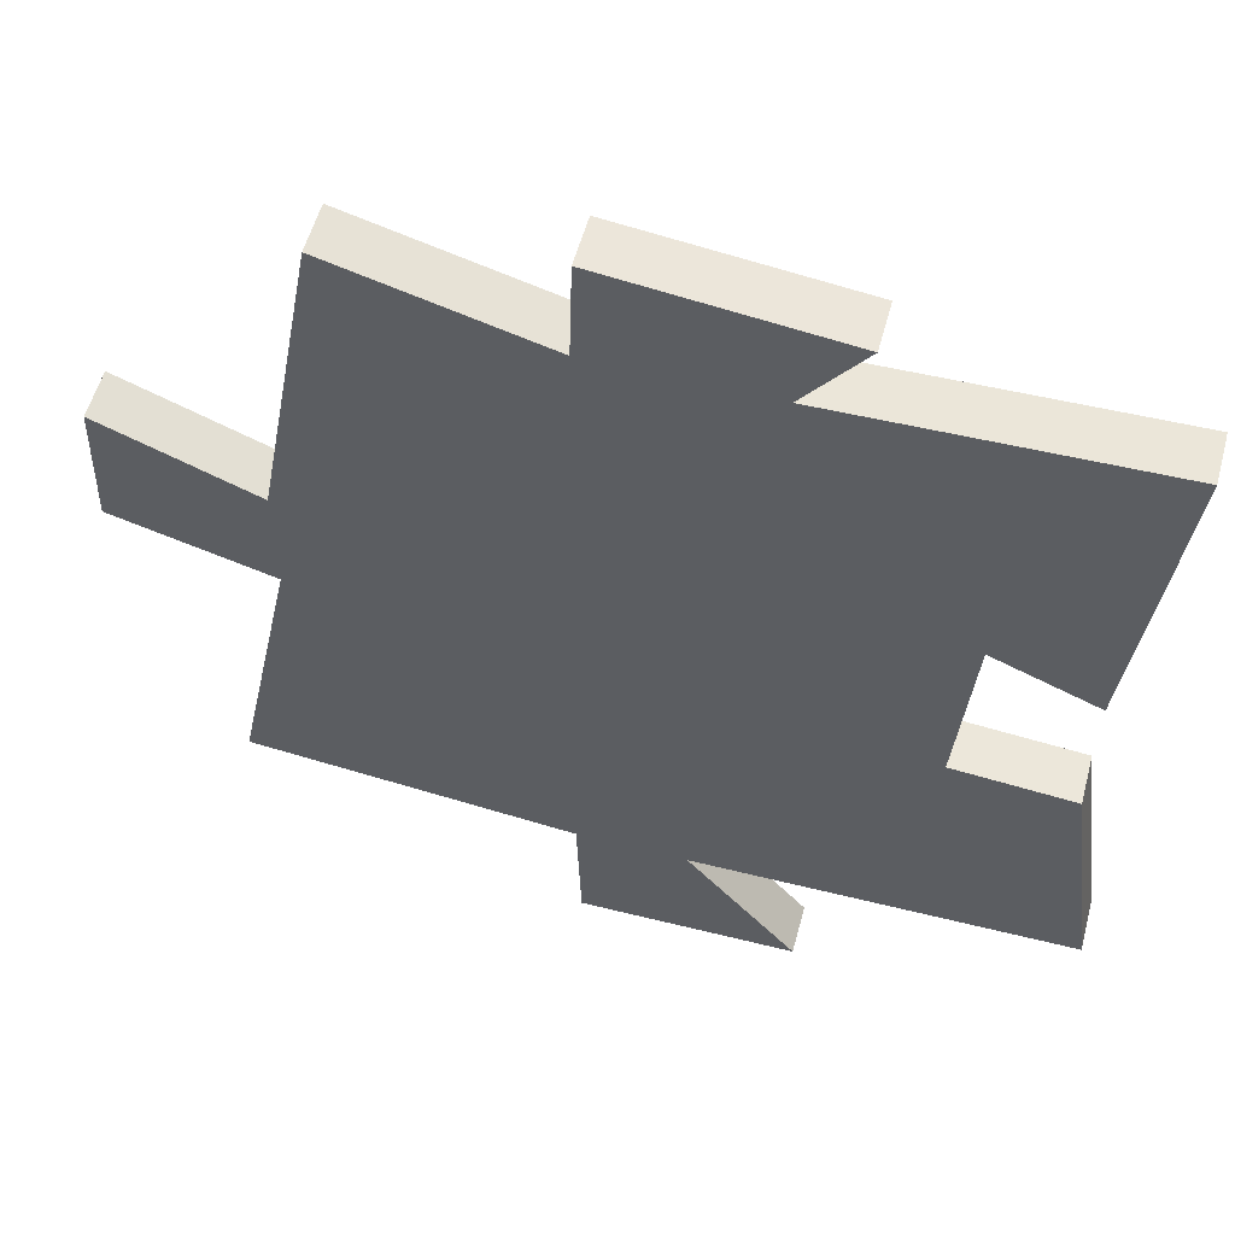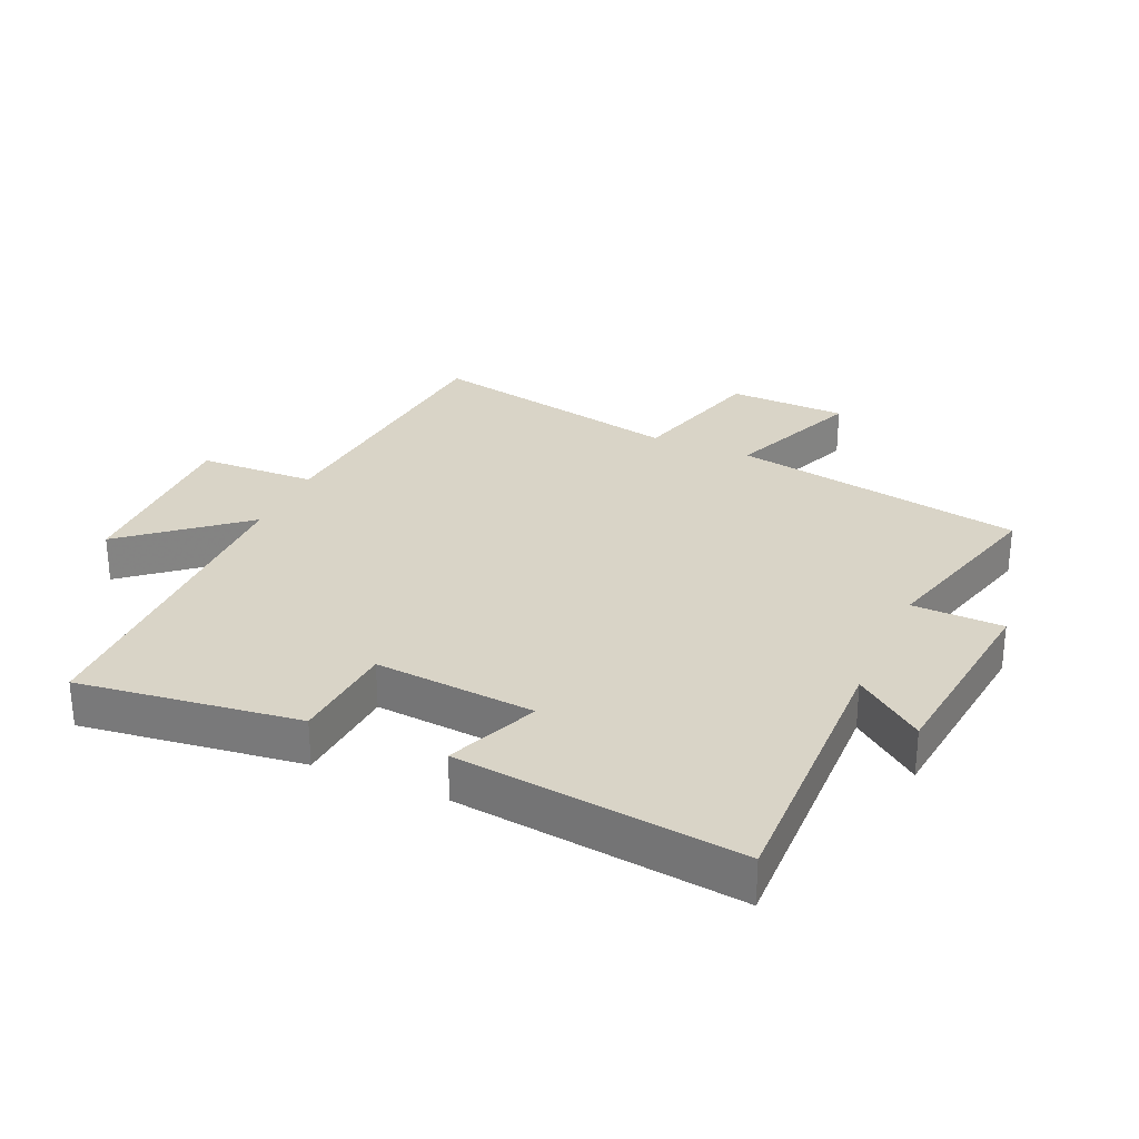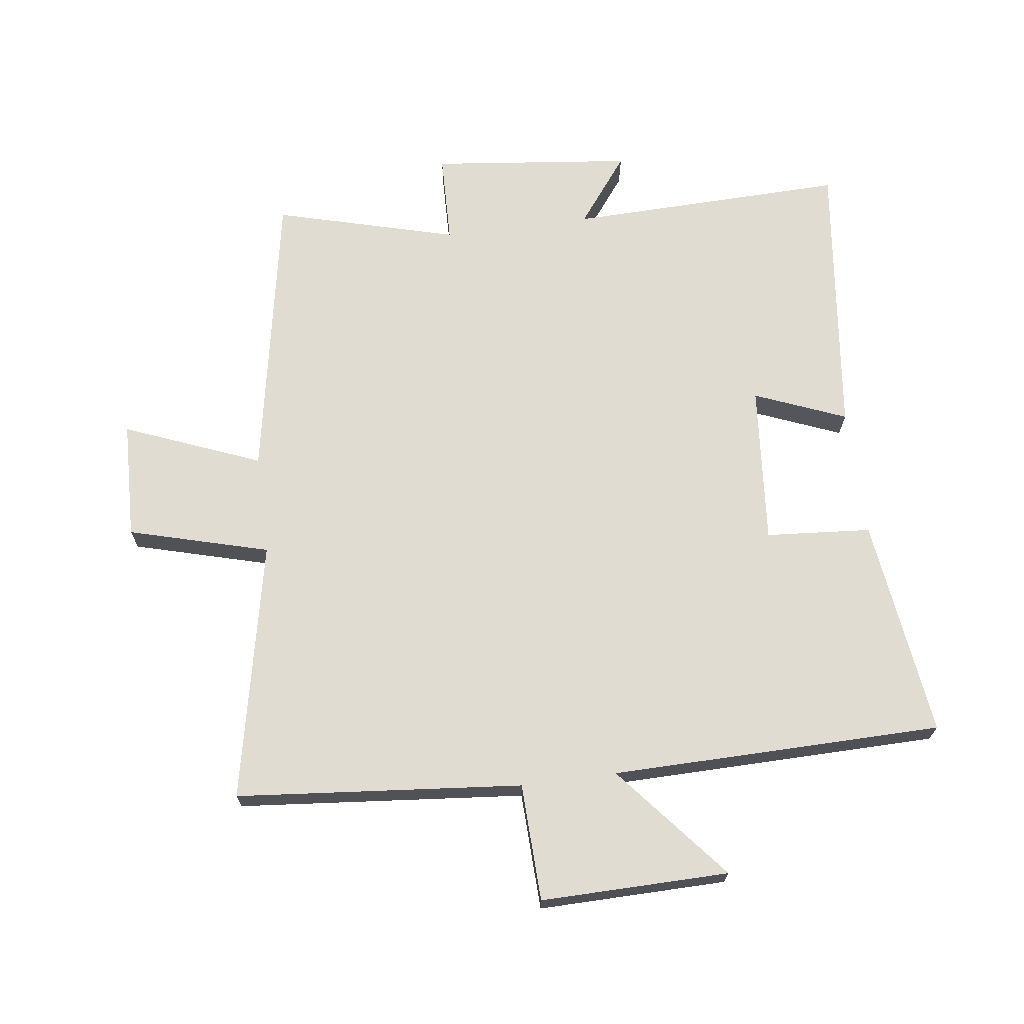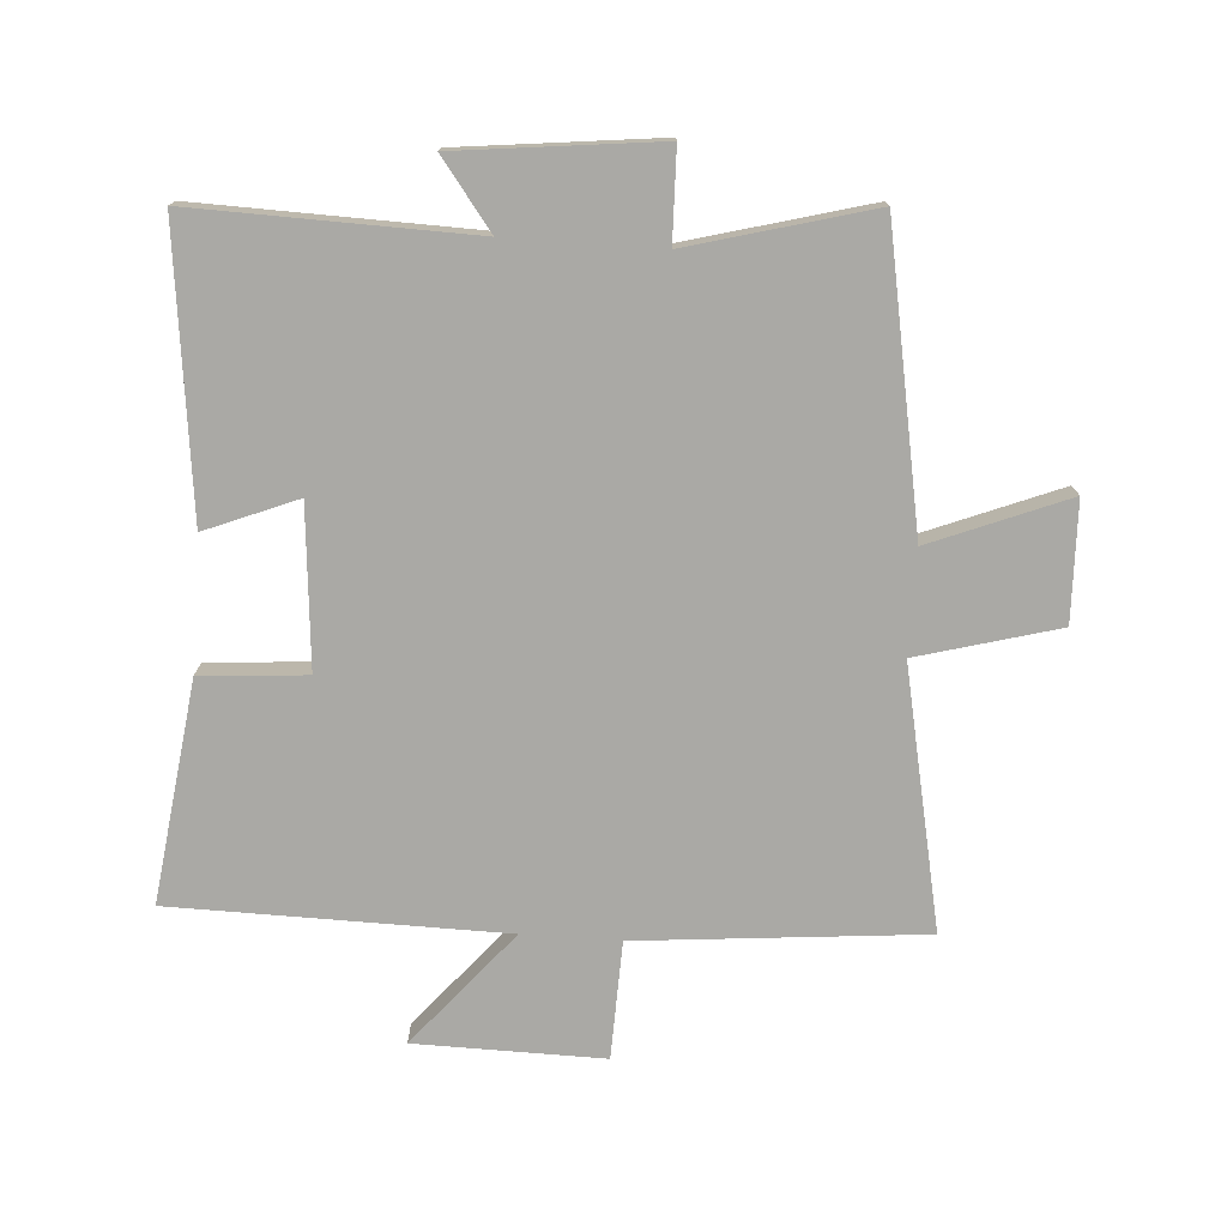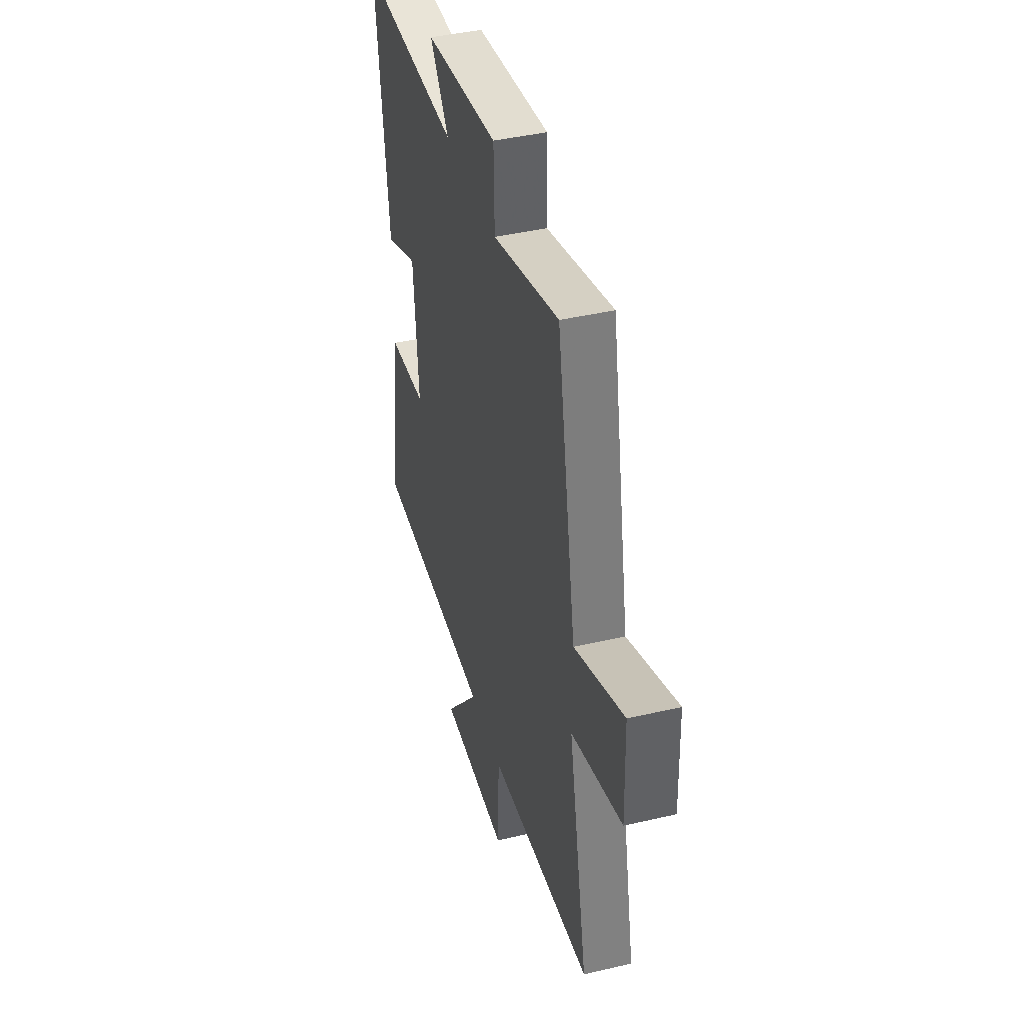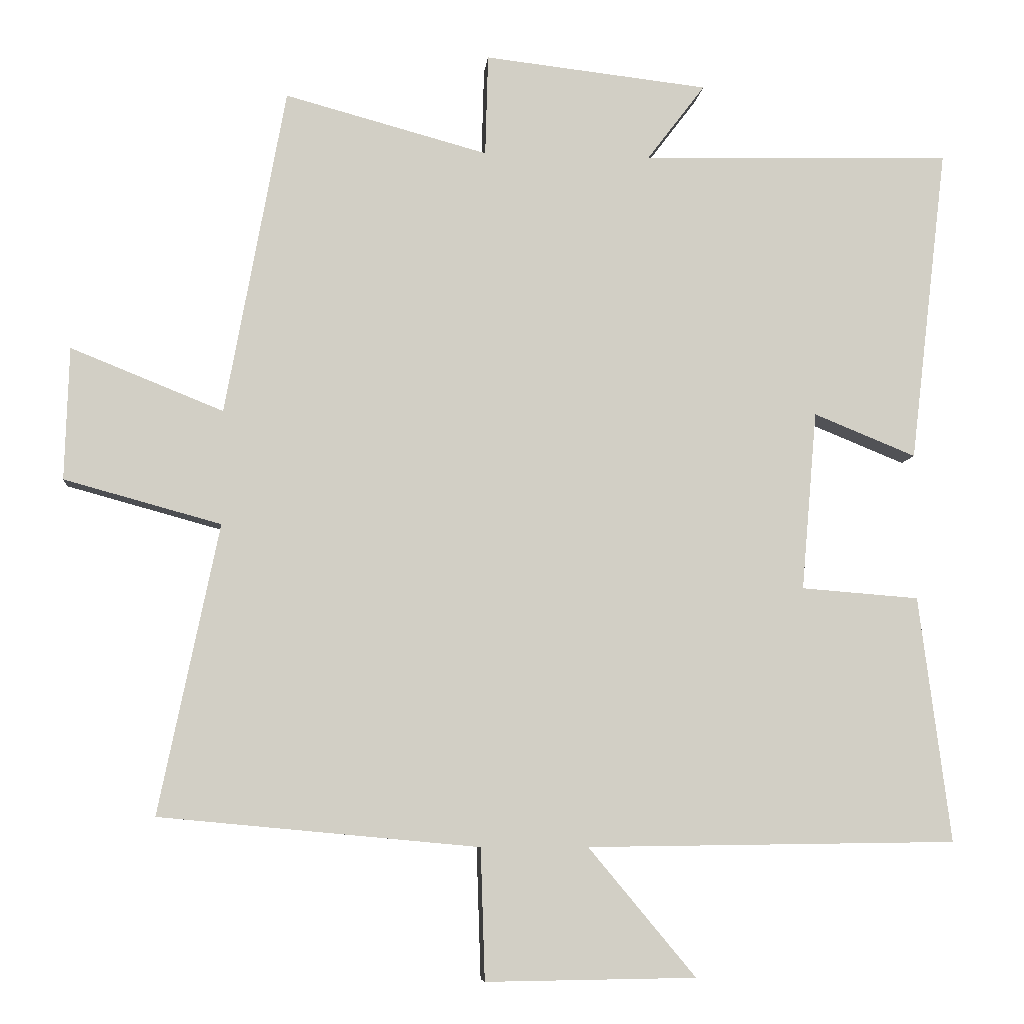
<metadata>
{"format":"obj","ext":"obj","renderer":"f3d","projection":"perspective","resolution":1024,"background":"white","views":[{"elev":55.8,"azim":-164.9,"up":"+Z"},{"elev":28.7,"azim":-66.2,"up":"+Y"},{"elev":69.0,"azim":172.5,"up":"+Y"},{"elev":-75.4,"azim":-4.0,"up":"+Y"},{"elev":41.9,"azim":74.3,"up":"+Z"},{"elev":-7.3,"azim":174.5,"up":"+Z"}]}
</metadata>
<code>
v -0.545 0.07 -0.493
v -0.5 0.07 -0.144
v -0.333 0.07 -0.131
v -0.355 0.07 0.123
v -0.5 0.07 0.064
v -0.553 0.07 0.511
v -0.113 0.07 0.5
v -0.195 0.07 0.608
v 0.123 0.07 0.644
v 0.127 0.07 0.5
v 0.415 0.07 0.578
v 0.5 0.07 0.114
v 0.716 0.07 0.201
v 0.722 0.07 0.013
v 0.5 0.07 -0.048
v 0.585 0.07 -0.458
v 0.132 0.07 -0.5
v 0.126 0.07 -0.686
v -0.172 0.07 -0.682
v -0.02 0.07 -0.5
v -0.545 0 -0.493
v -0.5 0 -0.144
v -0.333 0 -0.131
v -0.355 0 0.123
v -0.5 0 0.064
v -0.553 0 0.511
v -0.113 0 0.5
v -0.195 0 0.608
v 0.123 0 0.644
v 0.127 0 0.5
v 0.415 0 0.578
v 0.5 0 0.114
v 0.716 0 0.201
v 0.722 0 0.013
v 0.5 0 -0.048
v 0.585 0 -0.458
v 0.132 0 -0.5
v 0.126 0 -0.686
v -0.172 0 -0.682
v -0.02 0 -0.5
f 17 18 19 20
f 15 16 17 20
f 15 20 1
f 12 13 14 15
f 10 11 12 15
f 10 15 1
f 7 8 9 10
f 4 5 6 7
f 3 4 7 10
f 1 2 3
f 1 3 10
f 40 39 38 37
f 40 37 36 35
f 21 40 35
f 35 34 33 32
f 35 32 31 30
f 21 35 30
f 30 29 28 27
f 27 26 25 24
f 30 27 24 23
f 23 22 21
f 30 23 21
f 1 21 22 2
f 2 22 23 3
f 3 23 24 4
f 4 24 25 5
f 5 25 26 6
f 6 26 27 7
f 7 27 28 8
f 8 28 29 9
f 9 29 30 10
f 10 30 31 11
f 11 31 32 12
f 12 32 33 13
f 13 33 34 14
f 14 34 35 15
f 15 35 36 16
f 16 36 37 17
f 17 37 38 18
f 18 38 39 19
f 19 39 40 20
f 20 40 21 1

</code>
